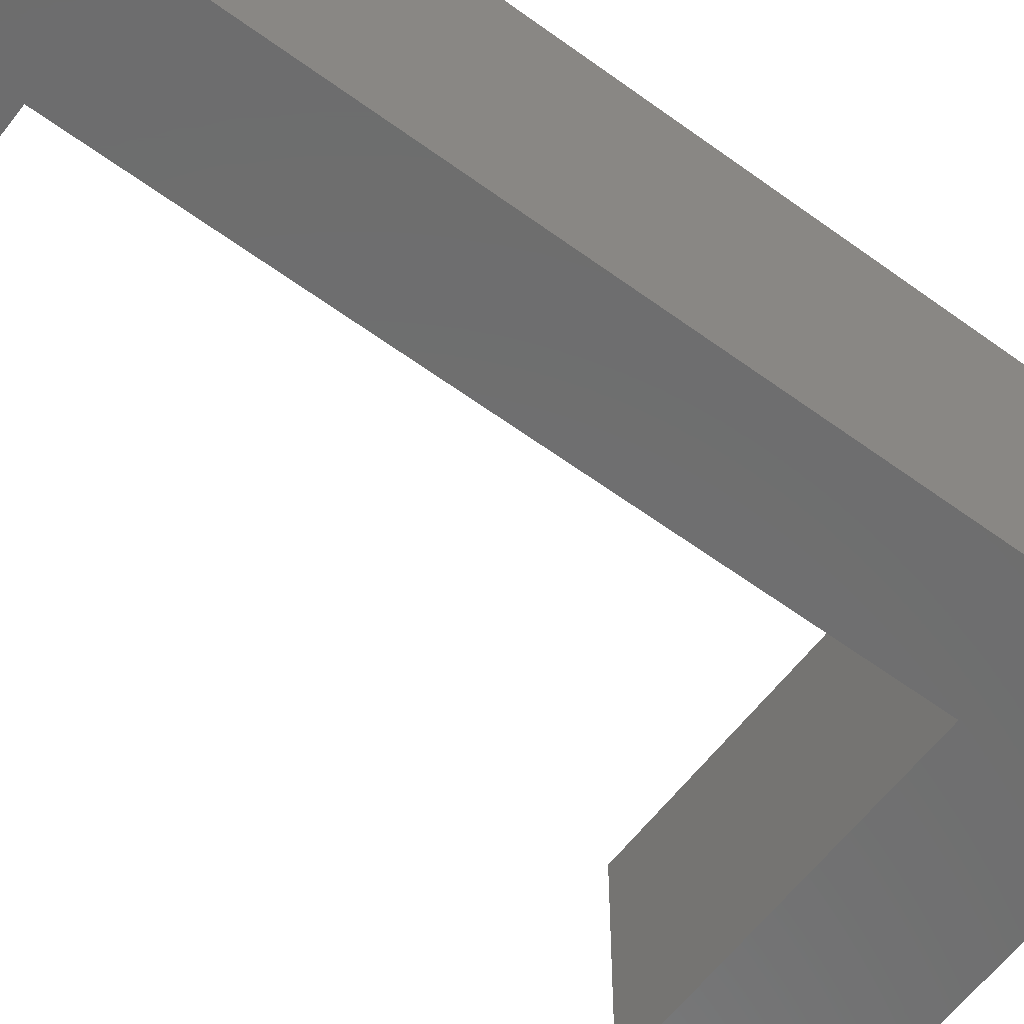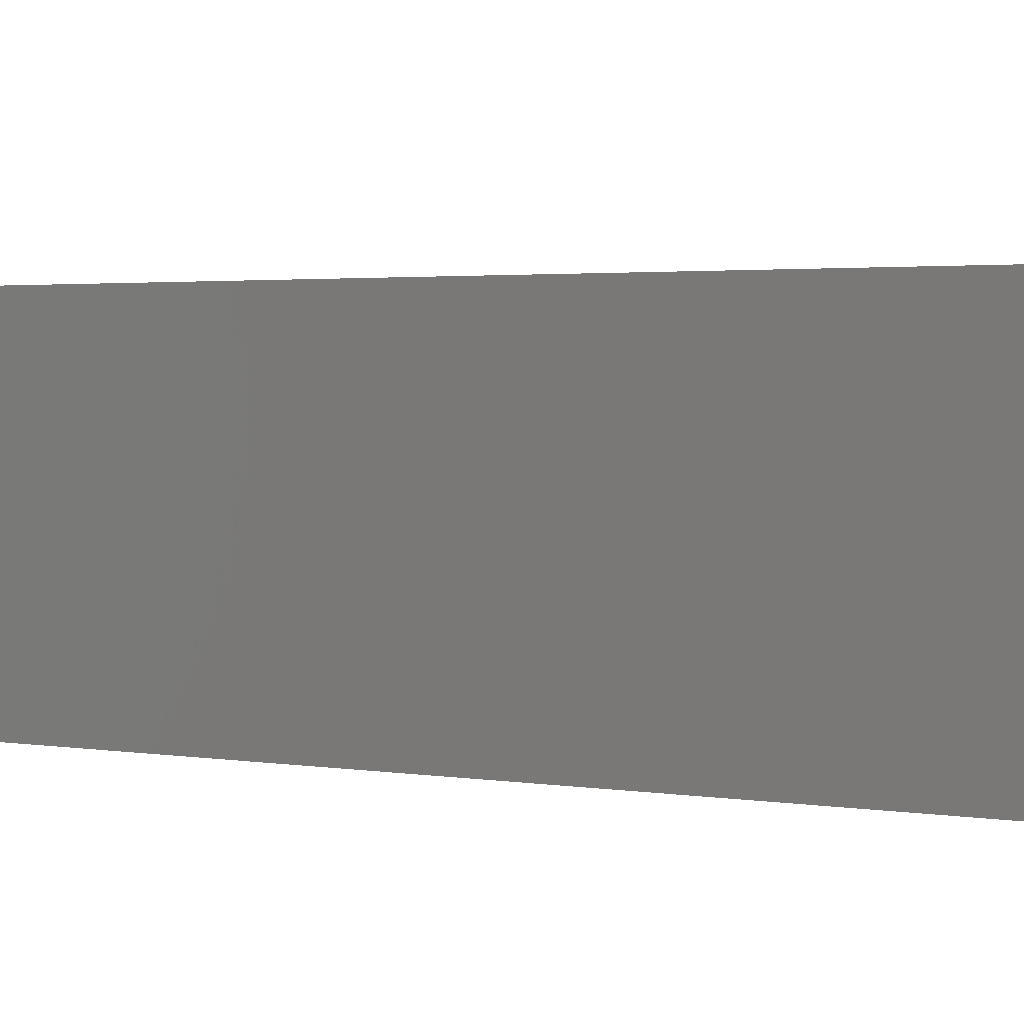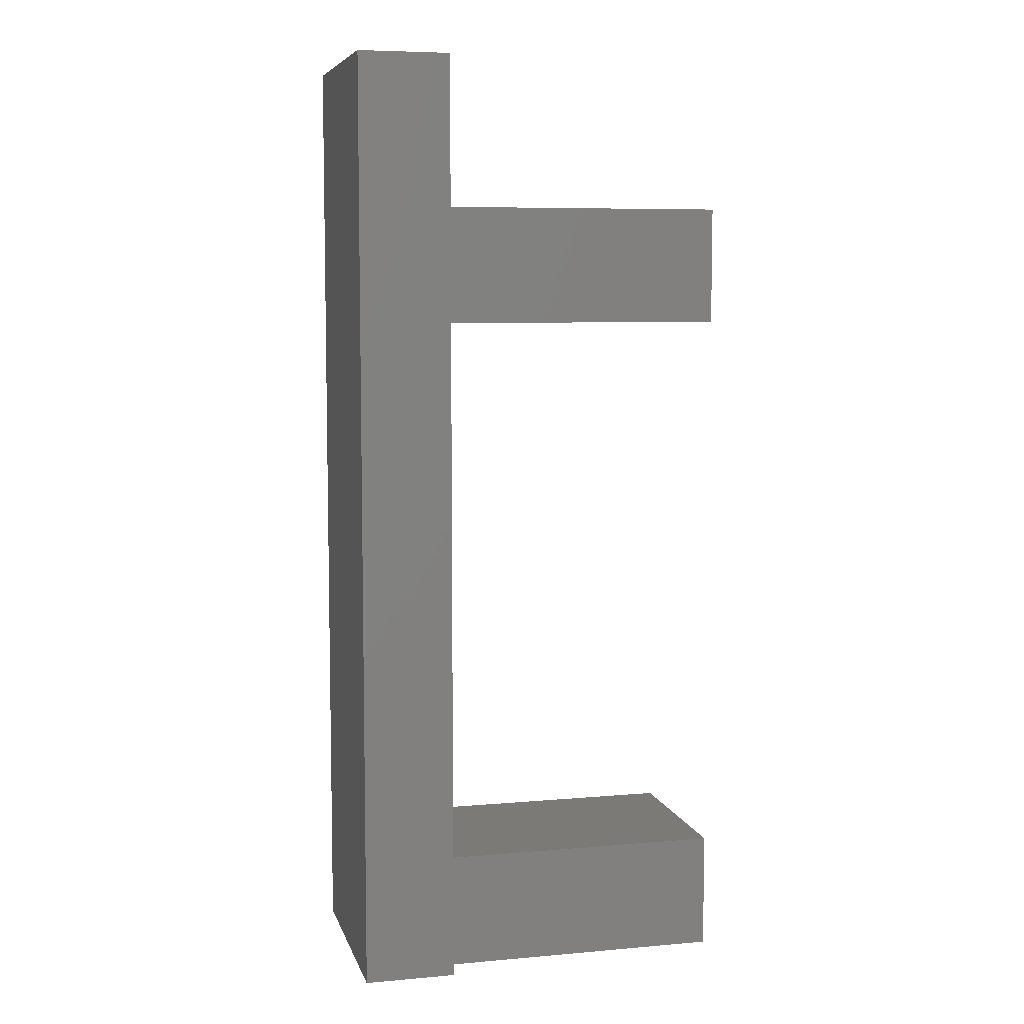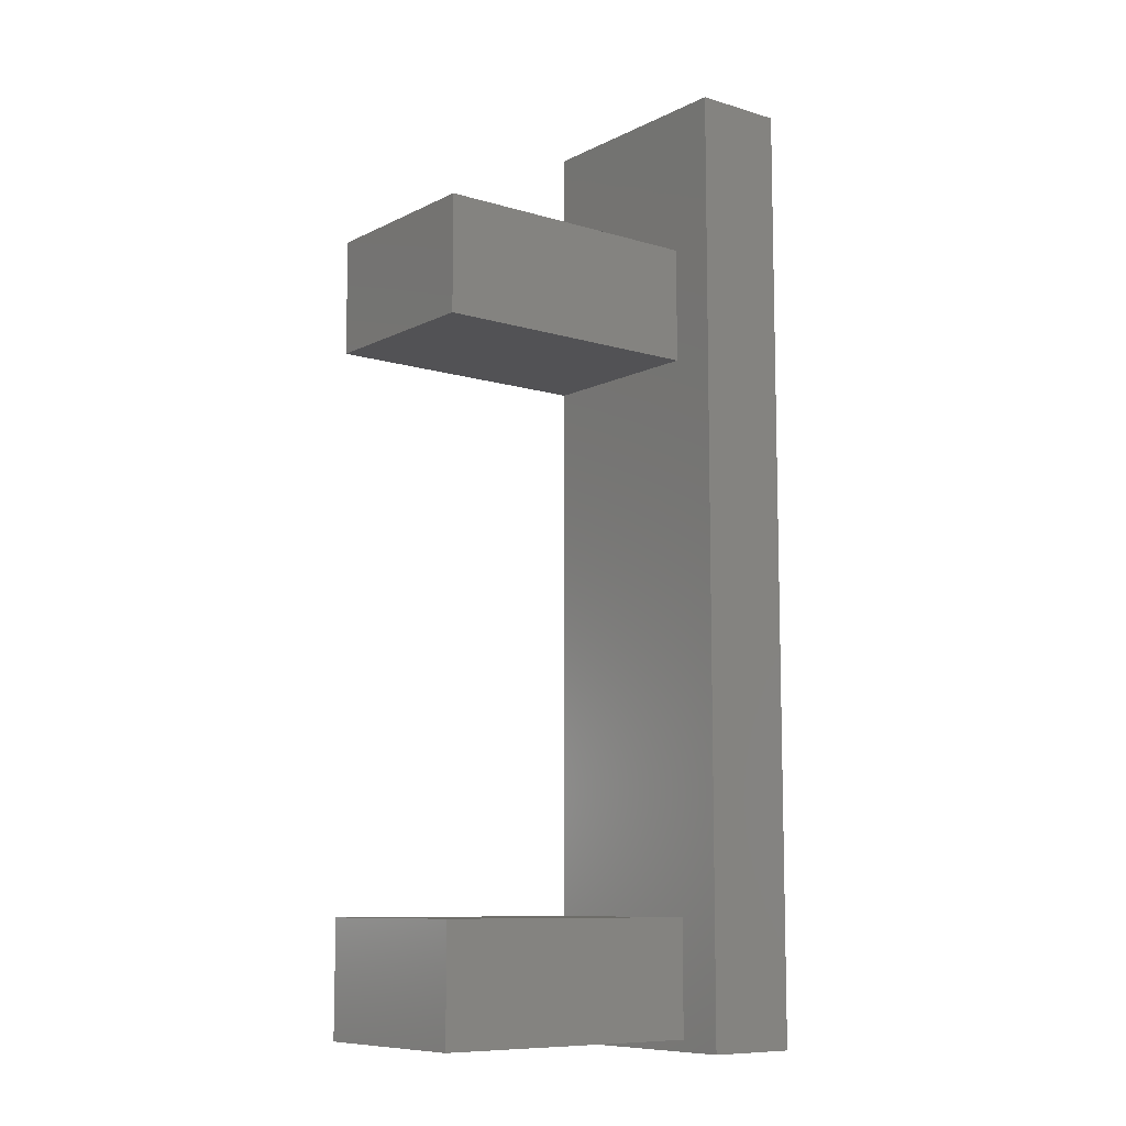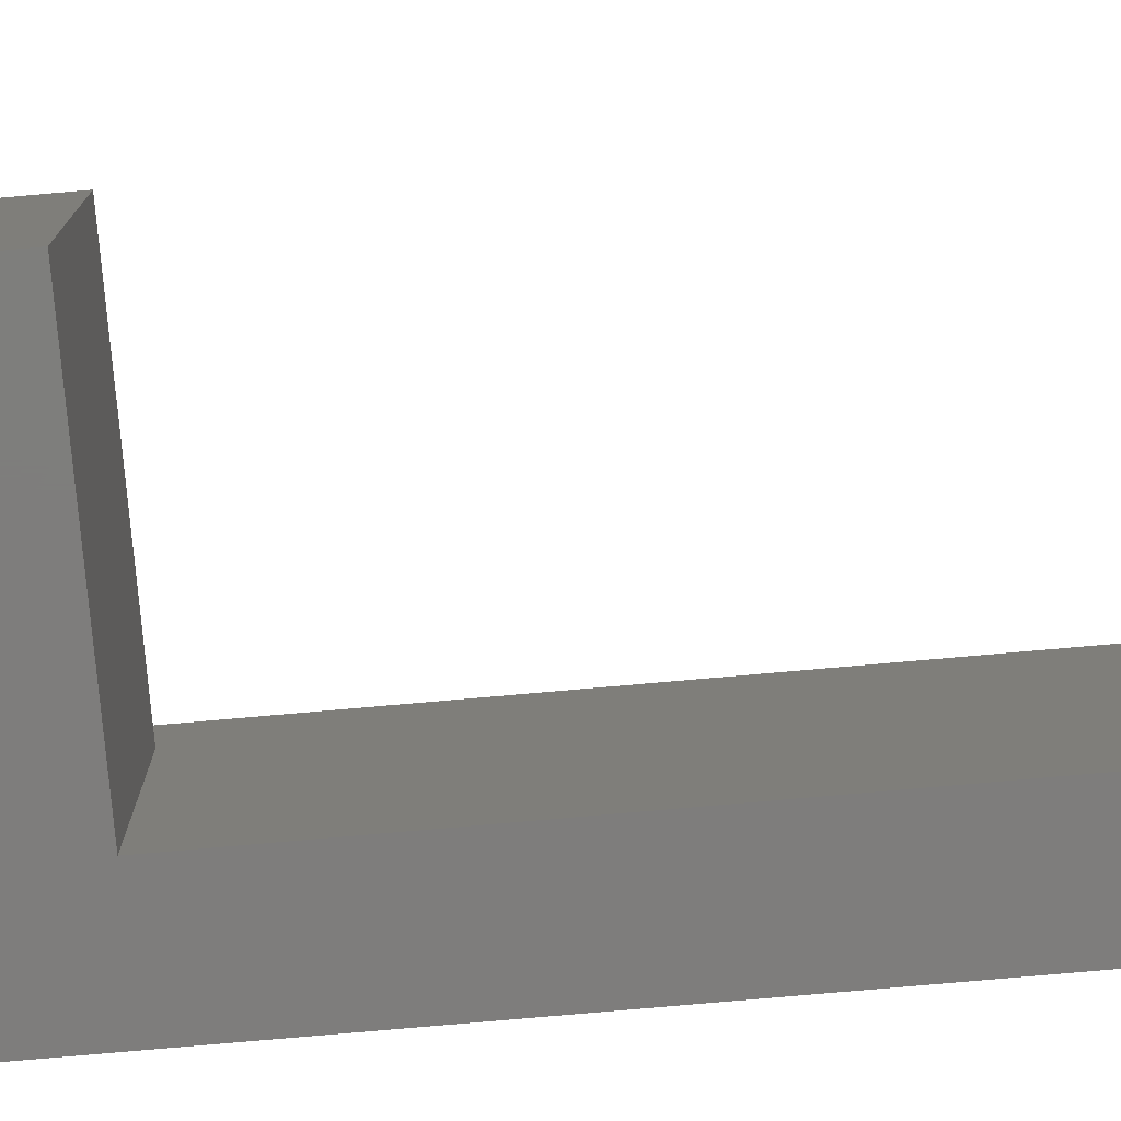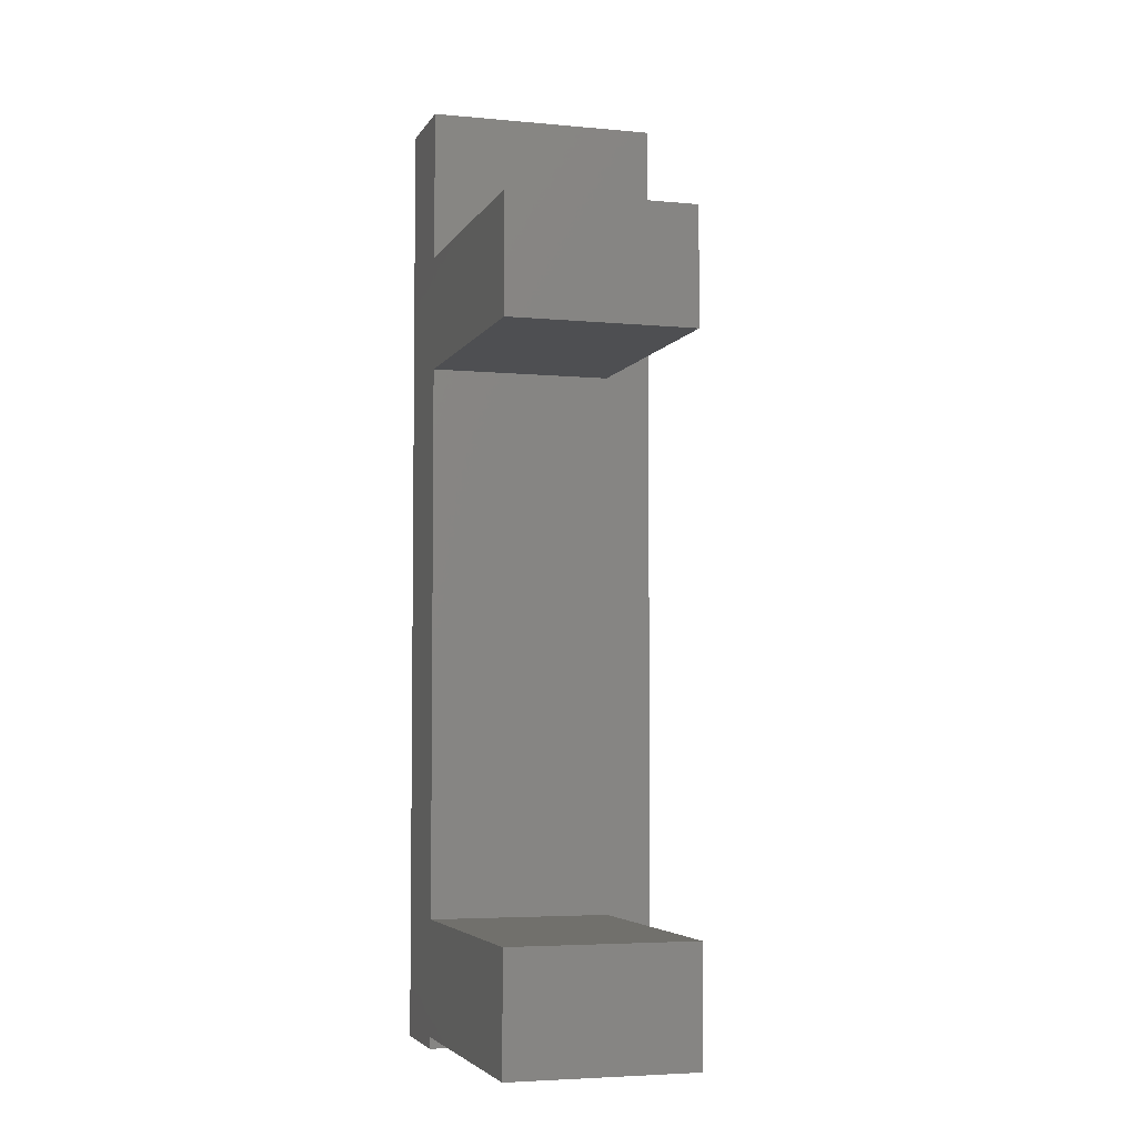
<metadata>
{"format":"stl","ext":"stl","renderer":"f3d","projection":"perspective","resolution":1024,"background":"white","views":[{"elev":-59.4,"azim":-127.1,"up":"+Y"},{"elev":1.9,"azim":-52.8,"up":"+Y"},{"elev":7.0,"azim":-14.2,"up":"+Z"},{"elev":-9.4,"azim":141.9,"up":"+Z"},{"elev":-77.4,"azim":95.0,"up":"+Y"},{"elev":-4.6,"azim":73.2,"up":"+Z"}]}
</metadata>
<code>
# stl→obj: 24 verts, 44 faces
v 15 -5 -39
v 15 5 2
v 15 5 -39
v 15 -5 2
v 19 -5 2
v 19 5 2
v 19 -5 -9.5
v 19 3 -33.5
v 19 3 -9.5
v 19 -5 -33.5
v 19 3 -4.5
v 19 -5 -4.5
v 19 5 -39
v 19 3 -38.5
v 19 -5 -39
v 19 -5 -38.5
v 31 -5 -4.5
v 31 -5 -33.5
v 31 -5 -9.5
v 31 -5 -38.5
v 31 3 -33.5
v 31 3 -38.5
v 31 3 -4.5
v 31 3 -9.5
f 1 2 3
f 2 1 4
f 2 5 6
f 5 2 4
f 7 8 9
f 8 7 10
f 9 6 11
f 5 11 6
f 11 5 12
f 6 9 13
f 8 13 9
f 14 13 8
f 15 14 16
f 14 15 13
f 1 13 15
f 13 1 3
f 4 12 5
f 12 7 17
f 4 7 12
f 1 7 4
f 10 16 18
f 7 1 10
f 10 1 16
f 16 1 15
f 17 7 19
f 18 16 20
f 13 2 6
f 2 13 3
f 8 18 21
f 18 8 10
f 18 22 21
f 22 18 20
f 16 22 20
f 22 16 14
f 22 8 21
f 8 22 14
f 11 17 23
f 17 11 12
f 17 24 23
f 24 17 19
f 7 24 19
f 24 7 9
f 24 11 23
f 11 24 9

</code>
